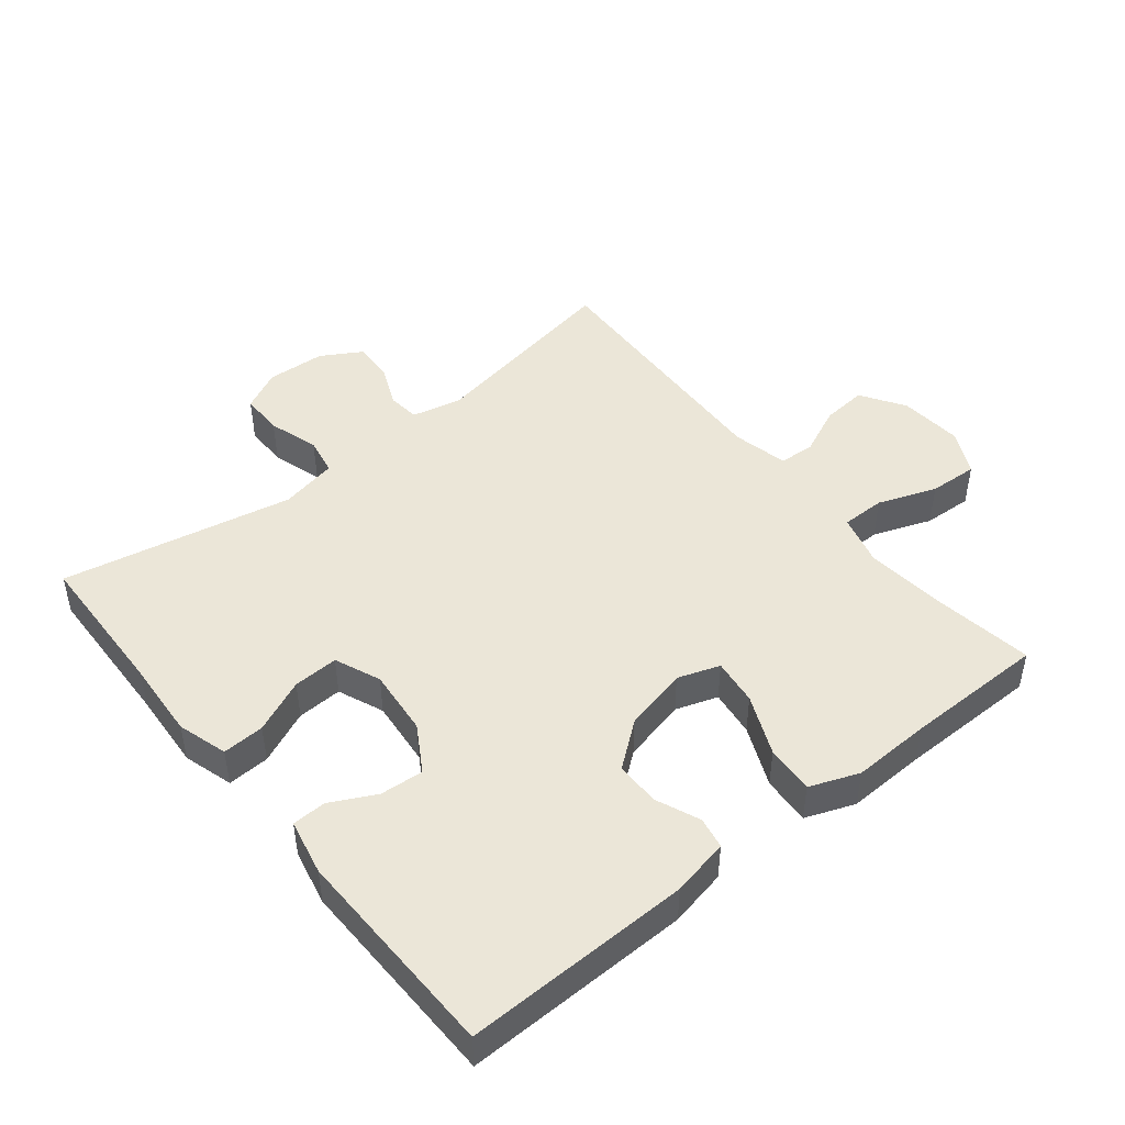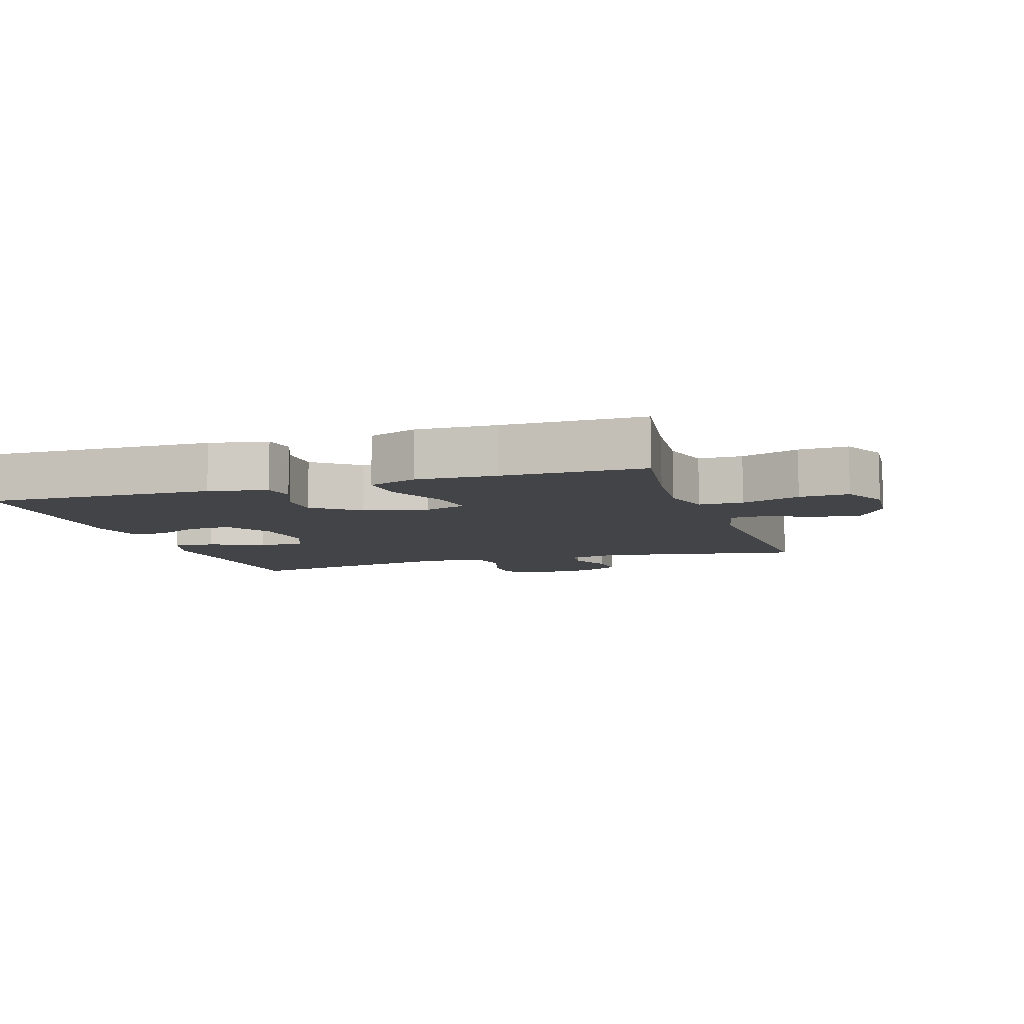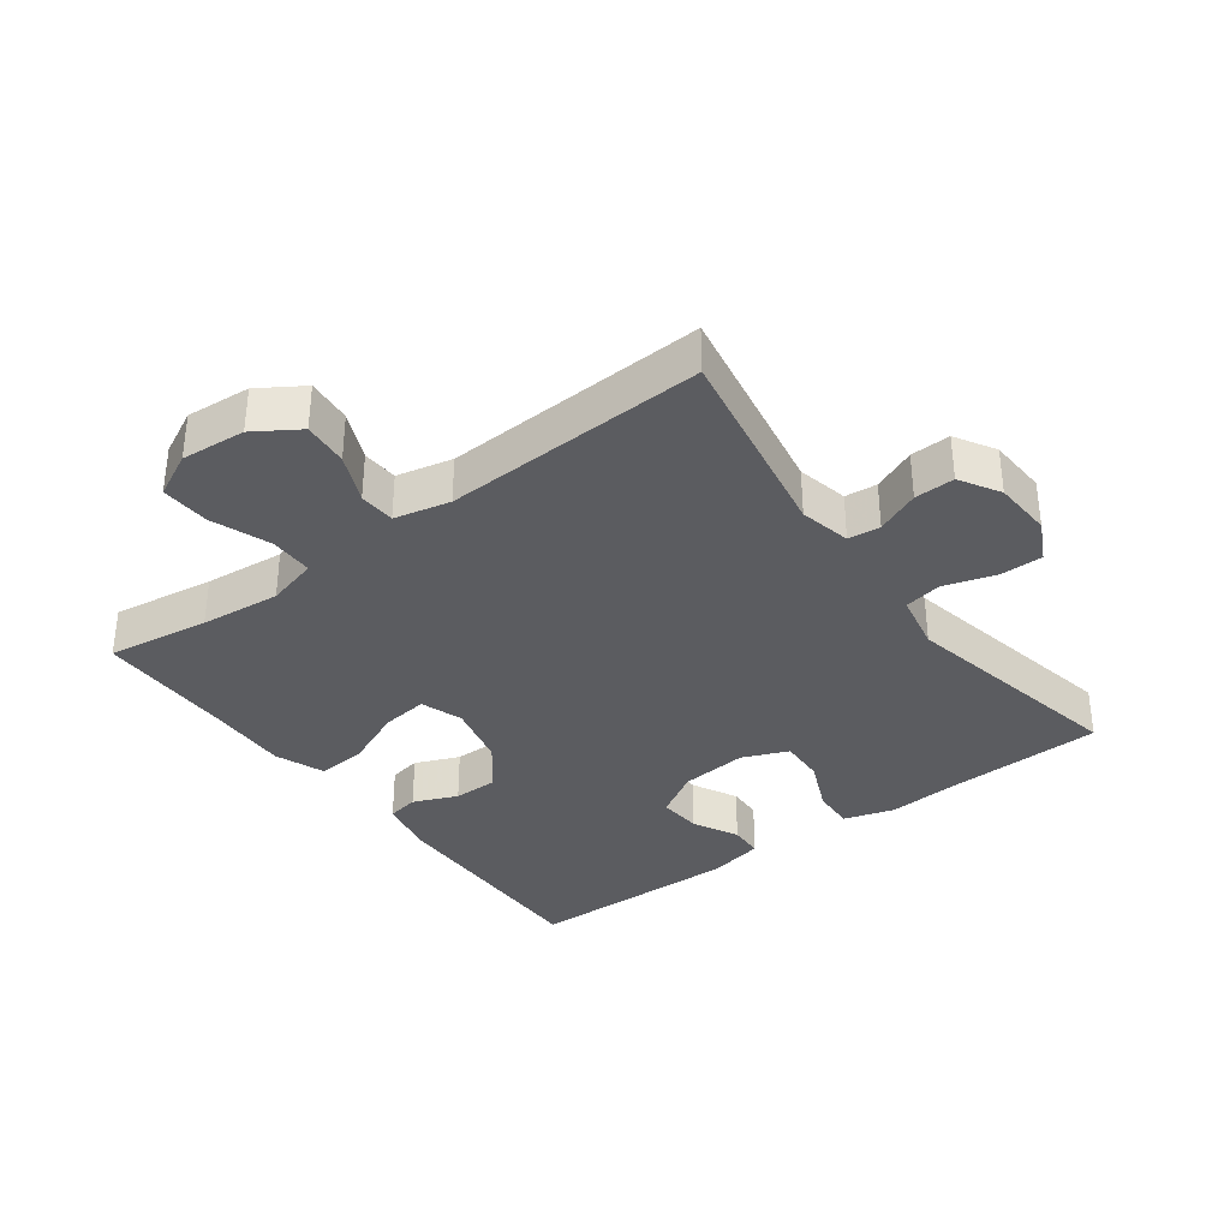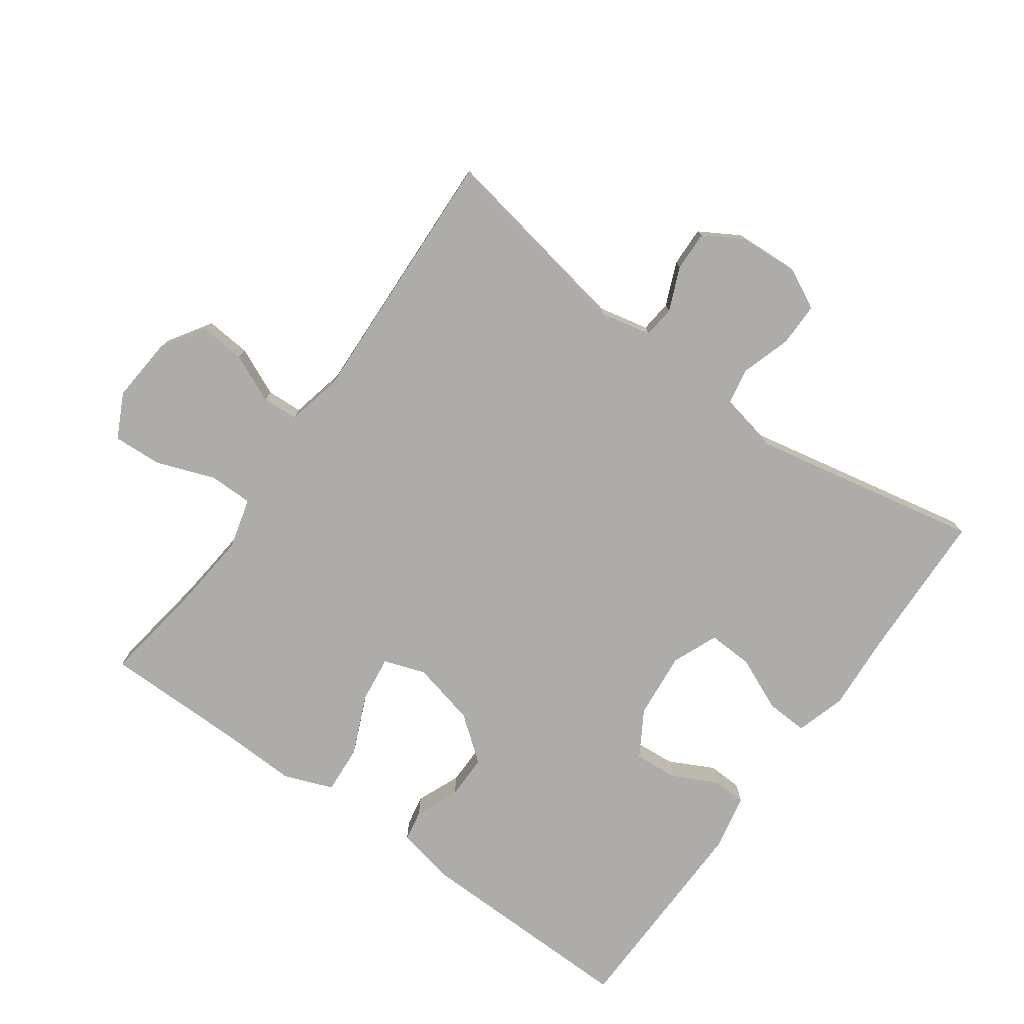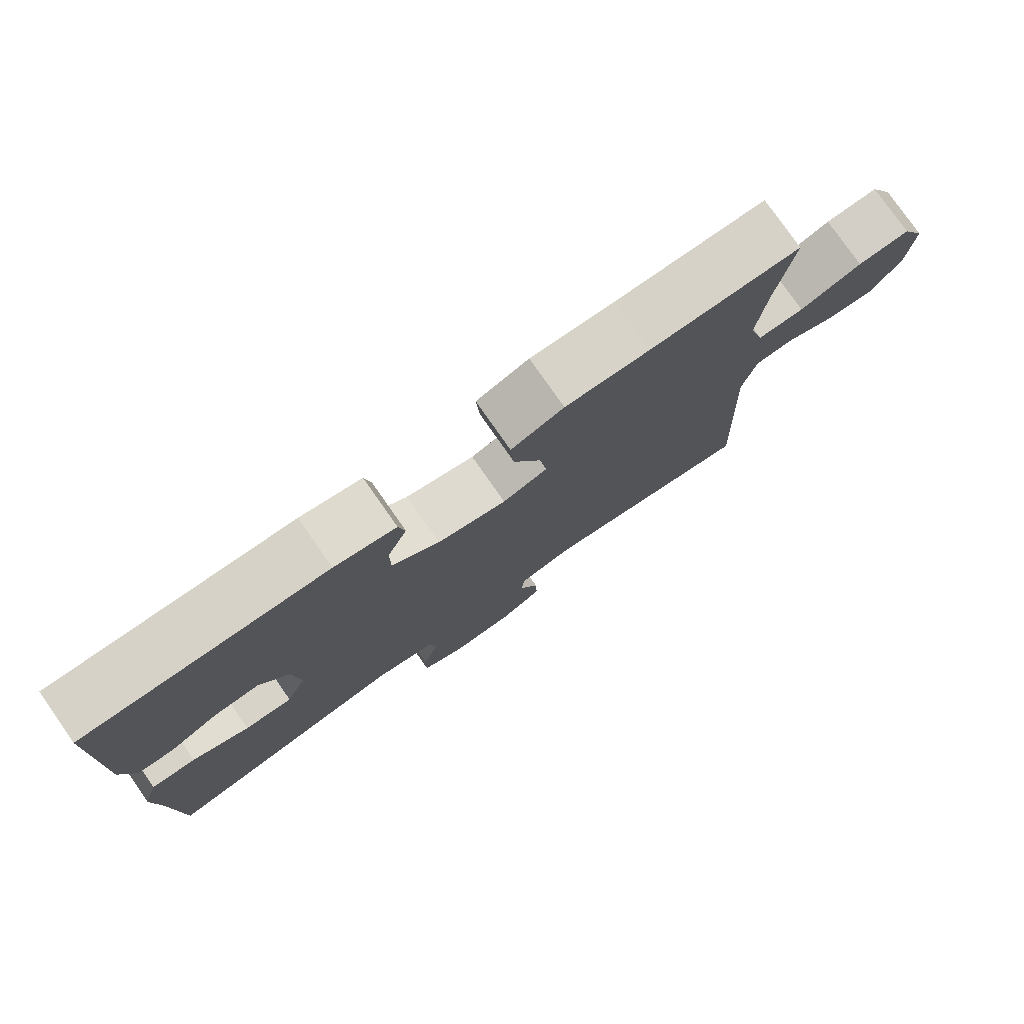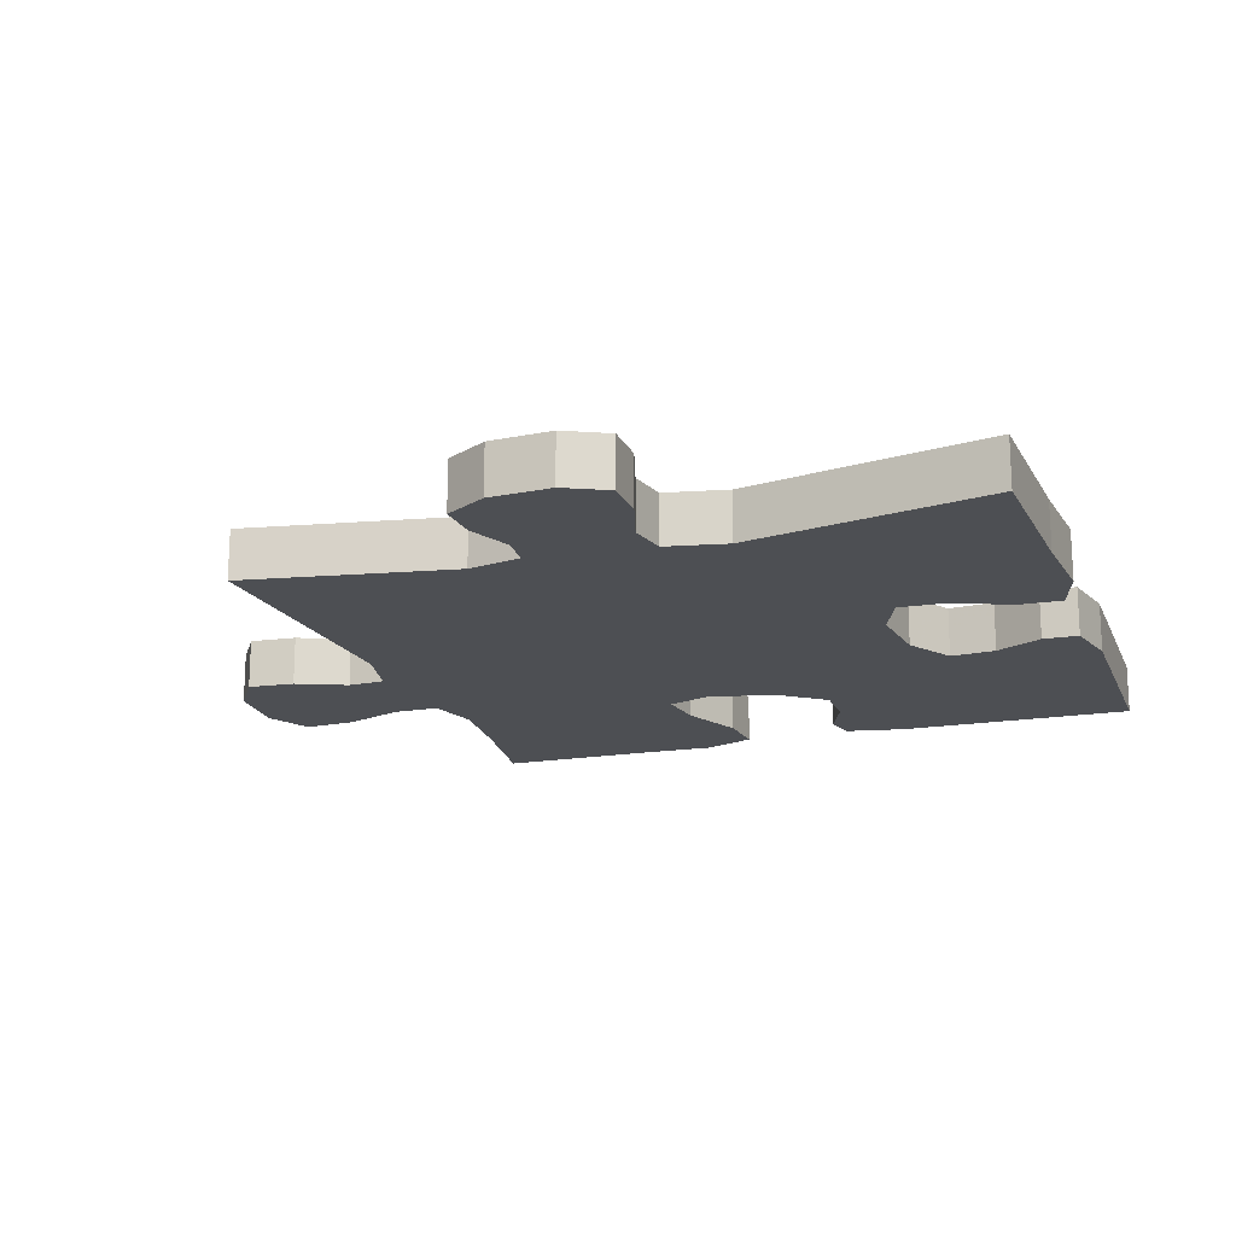
<metadata>
{"format":"obj","ext":"obj","renderer":"f3d","projection":"perspective","resolution":1024,"background":"white","views":[{"elev":46.5,"azim":-38.9,"up":"+Y"},{"elev":-7.9,"azim":17.8,"up":"+Y"},{"elev":-35.1,"azim":126.6,"up":"+Y"},{"elev":-76.9,"azim":144.3,"up":"+Y"},{"elev":78.3,"azim":-35.0,"up":"+Z"},{"elev":-17.6,"azim":-161.1,"up":"+Y"}]}
</metadata>
<code>
v 0.5 0.07 -0.5
v 0.194 0.07 -0.445
v 0.116 0.07 -0.462
v 0.111 0.07 -0.511
v 0.139 0.07 -0.577
v 0.141 0.07 -0.638
v 0.08 0.07 -0.674
v -0.01 0.07 -0.679
v -0.072 0.07 -0.648
v -0.072 0.07 -0.582
v -0.048 0.07 -0.505
v -0.059 0.07 -0.447
v -0.147 0.07 -0.429
v -0.5 0.07 -0.5
v -0.508 0.07 -0.27
v -0.516 0.07 -0.15
v -0.493 0.07 -0.074
v -0.429 0.07 -0.077
v -0.347 0.07 -0.113
v -0.278 0.07 -0.116
v -0.249 0.07 -0.046
v -0.259 0.07 0.056
v -0.301 0.07 0.126
v -0.367 0.07 0.121
v -0.436 0.07 0.086
v -0.488 0.07 0.088
v -0.506 0.07 0.173
v -0.5 0.07 0.5
v -0.154 0.07 0.494
v -0.066 0.07 0.476
v -0.057 0.07 0.428
v -0.085 0.07 0.361
v -0.085 0.07 0.293
v -0.017 0.07 0.24
v 0.081 0.07 0.217
v 0.145 0.07 0.239
v 0.136 0.07 0.31
v 0.096 0.07 0.402
v 0.091 0.07 0.476
v 0.166 0.07 0.505
v 0.286 0.07 0.501
v 0.5 0.07 0.5
v 0.477 0.07 0.345
v 0.465 0.07 0.223
v 0.486 0.07 0.145
v 0.553 0.07 0.145
v 0.642 0.07 0.178
v 0.717 0.07 0.182
v 0.751 0.07 0.114
v 0.743 0.07 0.016
v 0.7 0.07 -0.051
v 0.631 0.07 -0.045
v 0.557 0.07 -0.012
v 0.502 0.07 -0.015
v 0.483 0.07 -0.1
v 0.5 0 -0.5
v 0.194 0 -0.445
v 0.116 0 -0.462
v 0.111 0 -0.511
v 0.139 0 -0.577
v 0.141 0 -0.638
v 0.08 0 -0.674
v -0.01 0 -0.679
v -0.072 0 -0.648
v -0.072 0 -0.582
v -0.048 0 -0.505
v -0.059 0 -0.447
v -0.147 0 -0.429
v -0.5 0 -0.5
v -0.508 0 -0.27
v -0.516 0 -0.15
v -0.493 0 -0.074
v -0.429 0 -0.077
v -0.347 0 -0.113
v -0.278 0 -0.116
v -0.249 0 -0.046
v -0.259 0 0.056
v -0.301 0 0.126
v -0.367 0 0.121
v -0.436 0 0.086
v -0.488 0 0.088
v -0.506 0 0.173
v -0.5 0 0.5
v -0.154 0 0.494
v -0.066 0 0.476
v -0.057 0 0.428
v -0.085 0 0.361
v -0.085 0 0.293
v -0.017 0 0.24
v 0.081 0 0.217
v 0.145 0 0.239
v 0.136 0 0.31
v 0.096 0 0.402
v 0.091 0 0.476
v 0.166 0 0.505
v 0.286 0 0.501
v 0.5 0 0.5
v 0.477 0 0.345
v 0.465 0 0.223
v 0.486 0 0.145
v 0.553 0 0.145
v 0.642 0 0.178
v 0.717 0 0.182
v 0.751 0 0.114
v 0.743 0 0.016
v 0.7 0 -0.051
v 0.631 0 -0.045
v 0.557 0 -0.012
v 0.502 0 -0.015
v 0.483 0 -0.1
f 51 52 53
f 50 51 53
f 49 50 53
f 48 49 53
f 47 48 53
f 46 47 53
f 45 46 53 54
f 44 45 54 55
f 41 42 43
f 41 43 44
f 40 41 44
f 39 40 44
f 38 39 44
f 37 38 44
f 44 55 1
f 37 44 1
f 36 37 1
f 30 31 32
f 29 30 32
f 28 29 32
f 27 28 32
f 26 27 32
f 25 26 32
f 24 25 32
f 23 24 32 33
f 22 23 33 34
f 17 18 19
f 16 17 19
f 15 16 19
f 15 19 20
f 14 15 20
f 13 14 20
f 12 13 20 21
f 9 10 11
f 8 9 11
f 7 8 11
f 6 7 11
f 5 6 11
f 4 5 11
f 3 4 11 12
f 22 34 35
f 21 22 35
f 12 21 35
f 3 12 35
f 2 3 35
f 1 2 35 36
f 108 107 106
f 108 106 105
f 108 105 104
f 108 104 103
f 108 103 102
f 108 102 101
f 109 108 101 100
f 110 109 100 99
f 98 97 96
f 99 98 96
f 99 96 95
f 99 95 94
f 99 94 93
f 99 93 92
f 56 110 99
f 56 99 92
f 56 92 91
f 87 86 85
f 87 85 84
f 87 84 83
f 87 83 82
f 87 82 81
f 87 81 80
f 87 80 79
f 88 87 79 78
f 89 88 78 77
f 74 73 72
f 74 72 71
f 74 71 70
f 75 74 70
f 75 70 69
f 75 69 68
f 76 75 68 67
f 66 65 64
f 66 64 63
f 66 63 62
f 66 62 61
f 66 61 60
f 66 60 59
f 67 66 59 58
f 90 89 77
f 90 77 76
f 90 76 67
f 90 67 58
f 90 58 57
f 91 90 57 56
f 1 56 57 2
f 2 57 58 3
f 3 58 59 4
f 4 59 60 5
f 5 60 61 6
f 6 61 62 7
f 7 62 63 8
f 8 63 64 9
f 9 64 65 10
f 10 65 66 11
f 11 66 67 12
f 12 67 68 13
f 13 68 69 14
f 14 69 70 15
f 15 70 71 16
f 16 71 72 17
f 17 72 73 18
f 18 73 74 19
f 19 74 75 20
f 20 75 76 21
f 21 76 77 22
f 22 77 78 23
f 23 78 79 24
f 24 79 80 25
f 25 80 81 26
f 26 81 82 27
f 27 82 83 28
f 28 83 84 29
f 29 84 85 30
f 30 85 86 31
f 31 86 87 32
f 32 87 88 33
f 33 88 89 34
f 34 89 90 35
f 35 90 91 36
f 36 91 92 37
f 37 92 93 38
f 38 93 94 39
f 39 94 95 40
f 40 95 96 41
f 41 96 97 42
f 42 97 98 43
f 43 98 99 44
f 44 99 100 45
f 45 100 101 46
f 46 101 102 47
f 47 102 103 48
f 48 103 104 49
f 49 104 105 50
f 50 105 106 51
f 51 106 107 52
f 52 107 108 53
f 53 108 109 54
f 54 109 110 55
f 55 110 56 1

</code>
